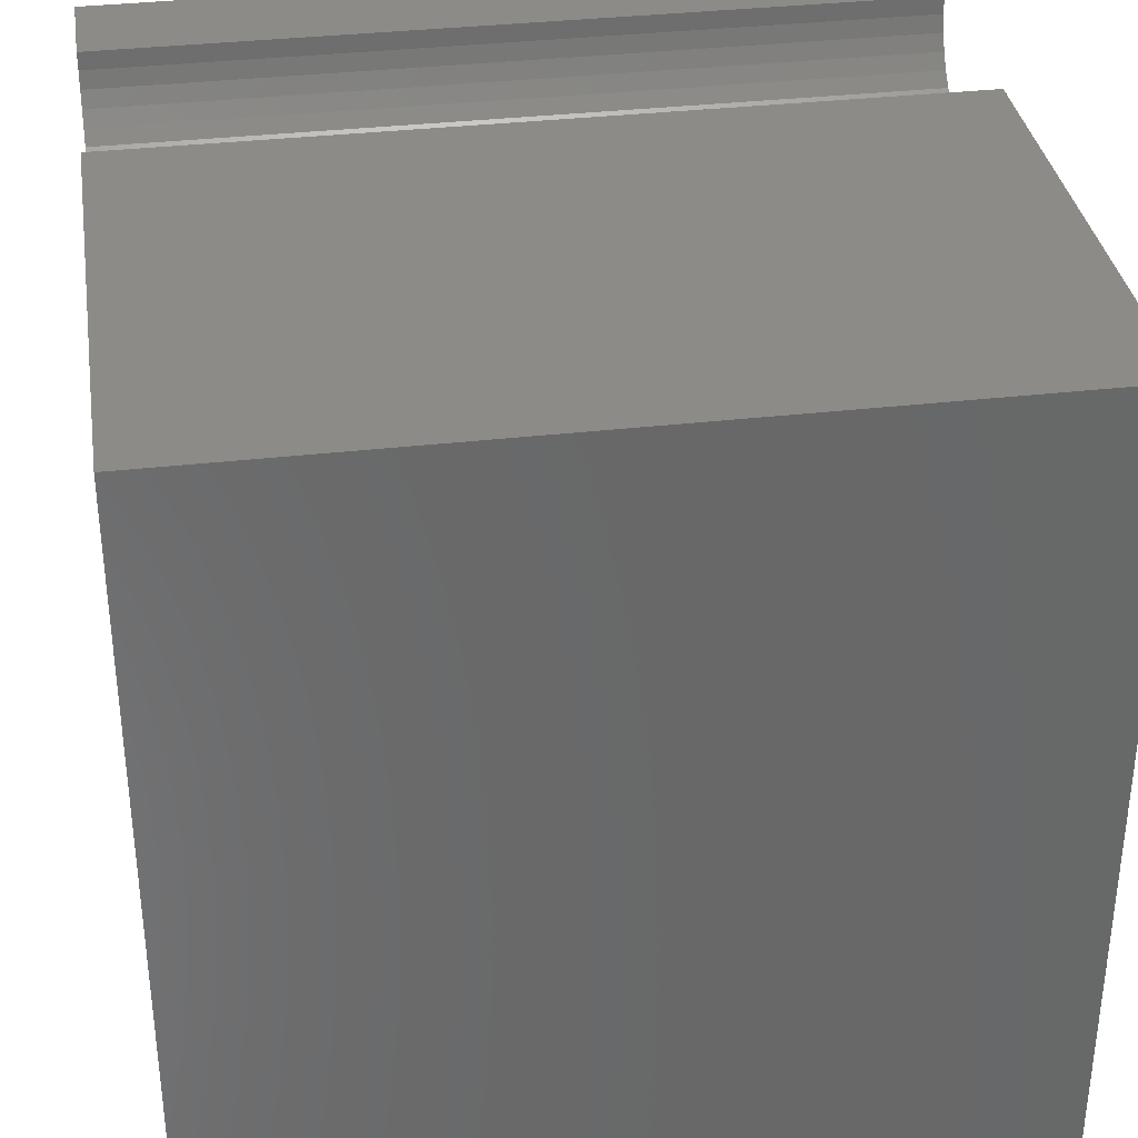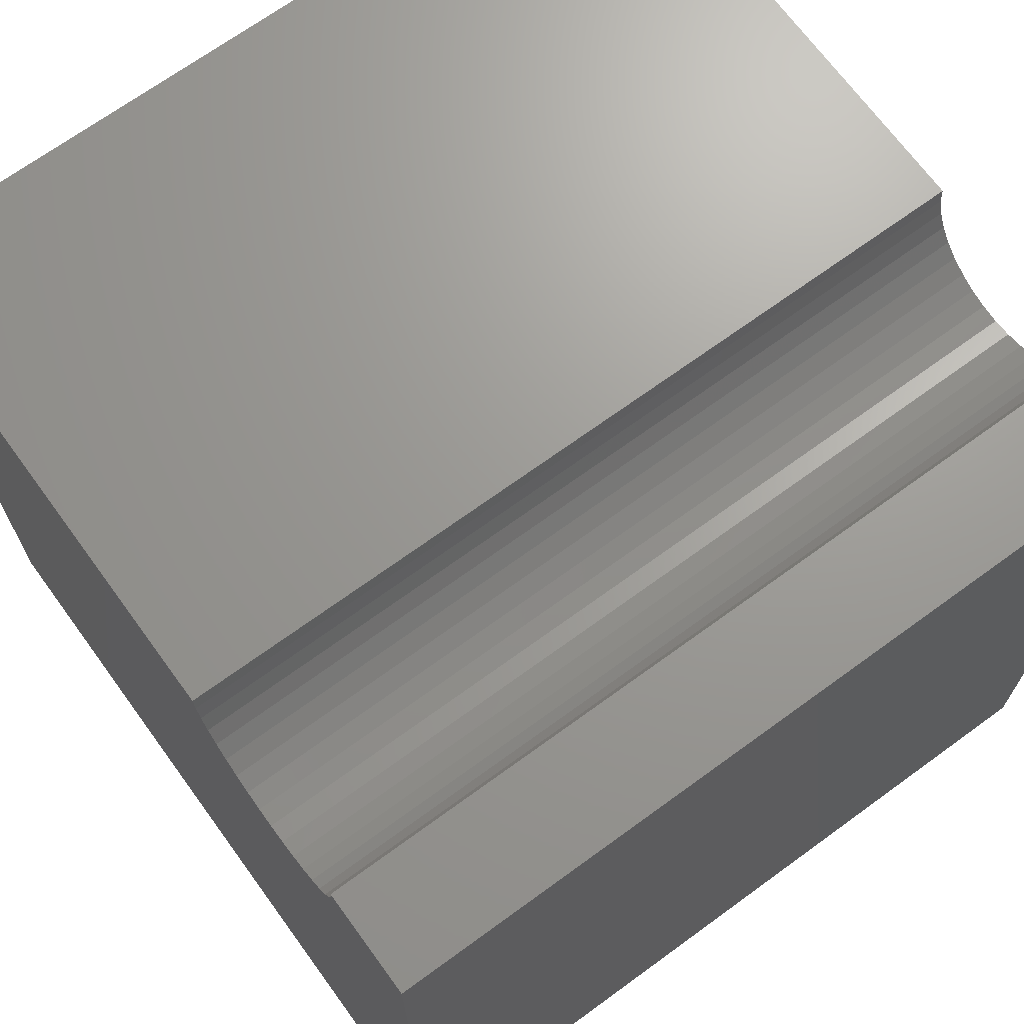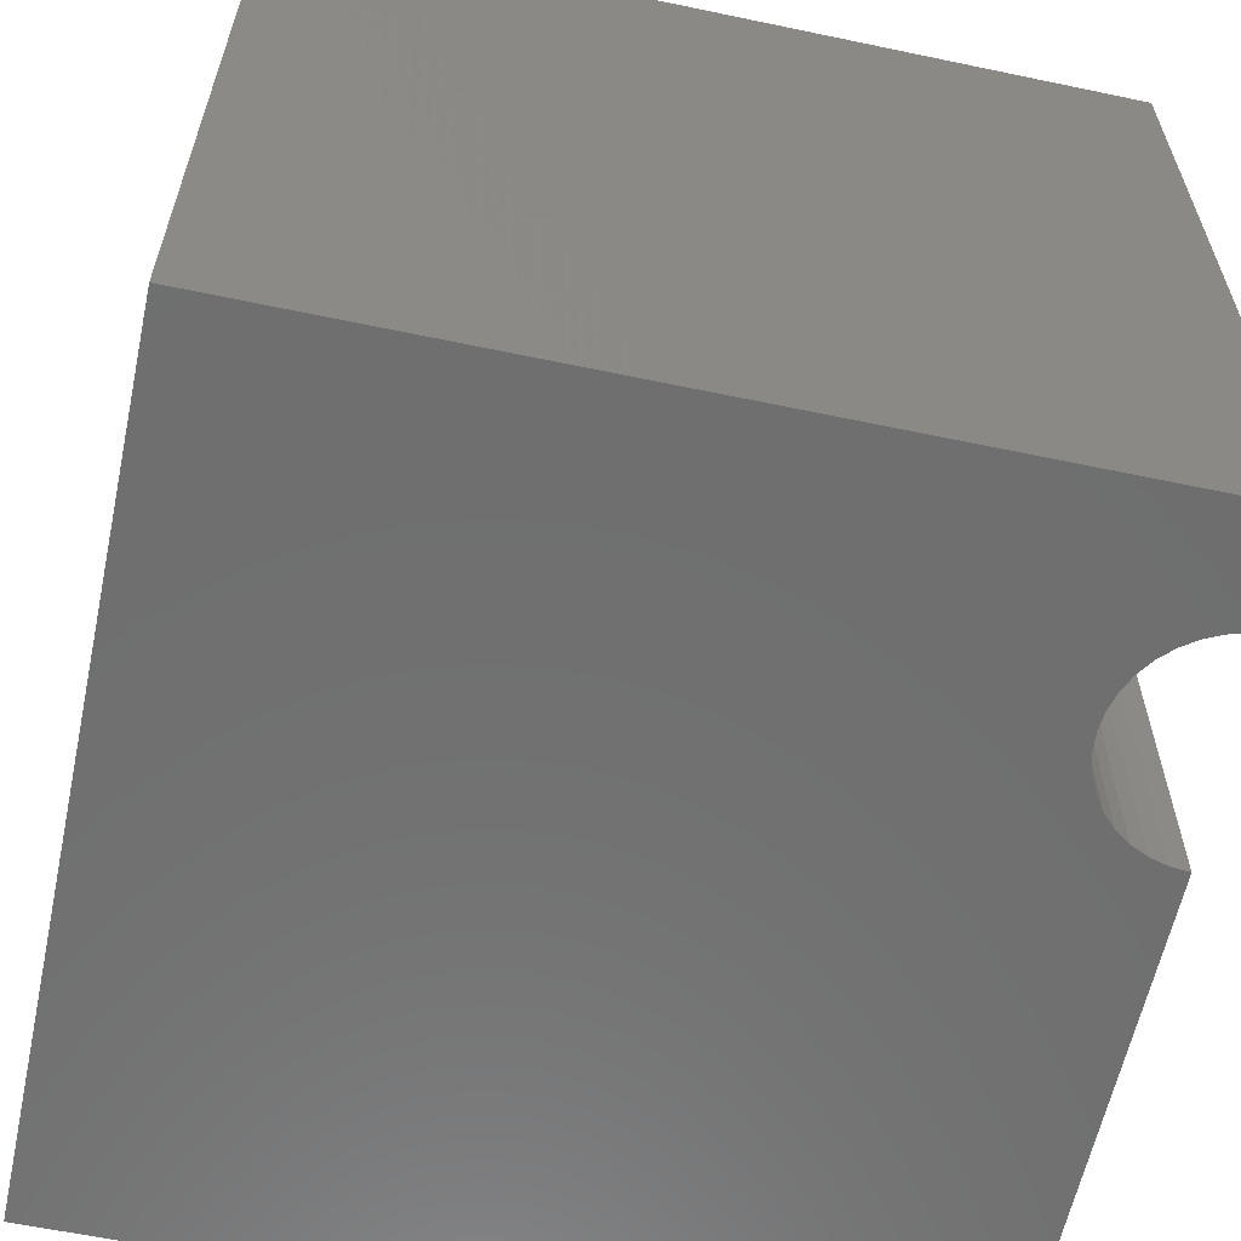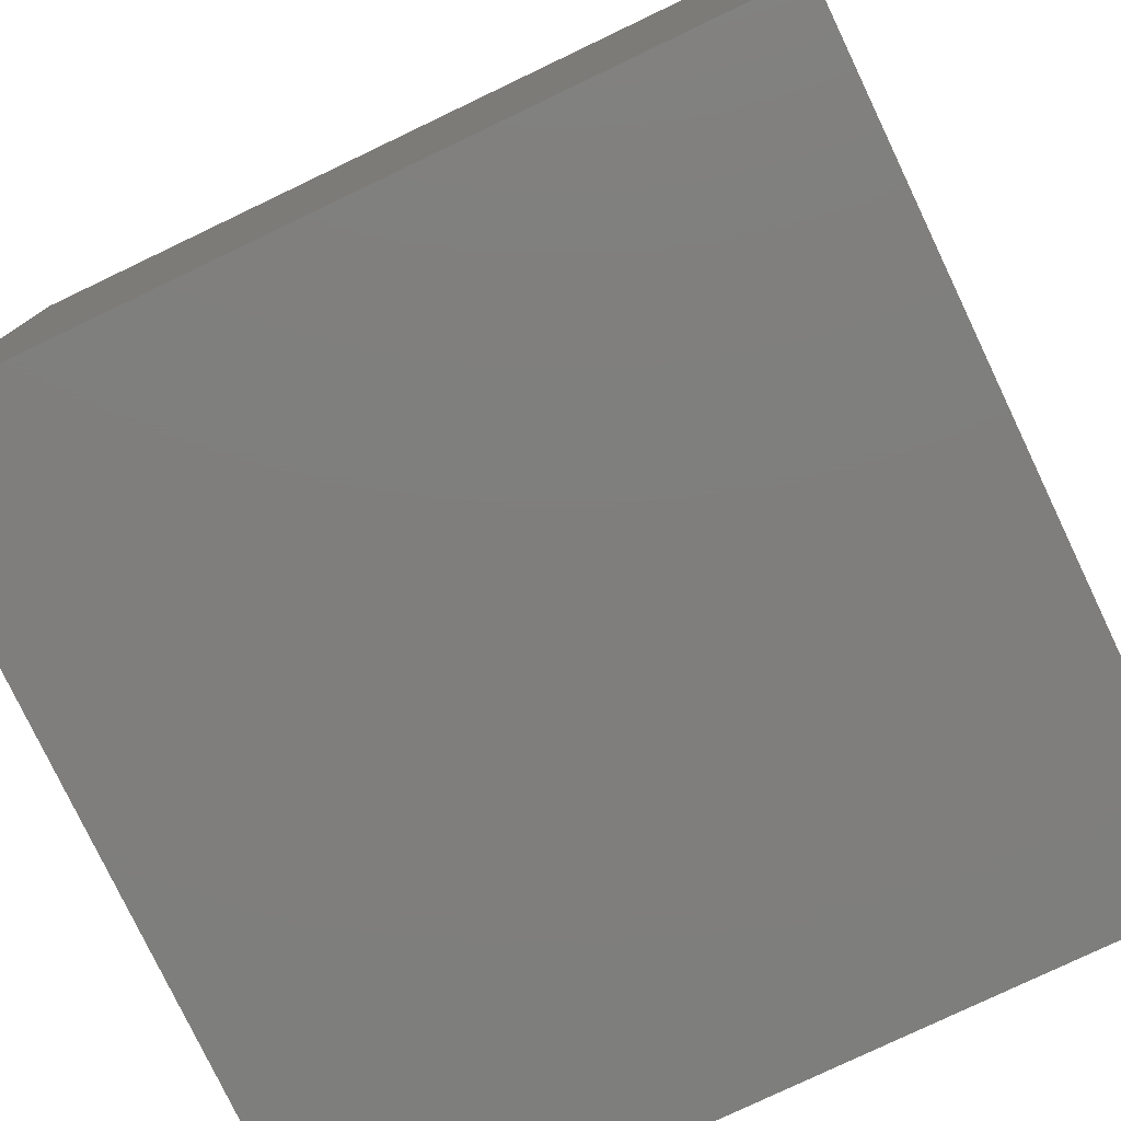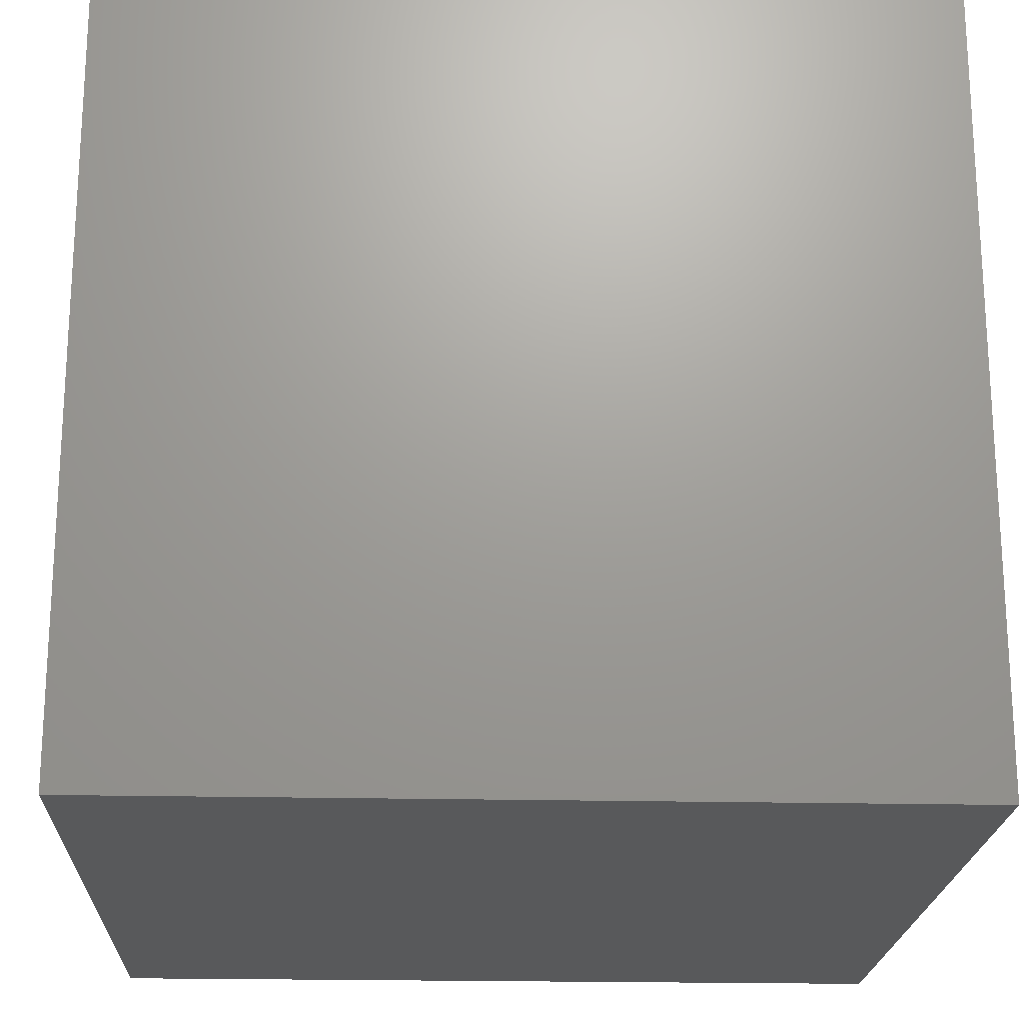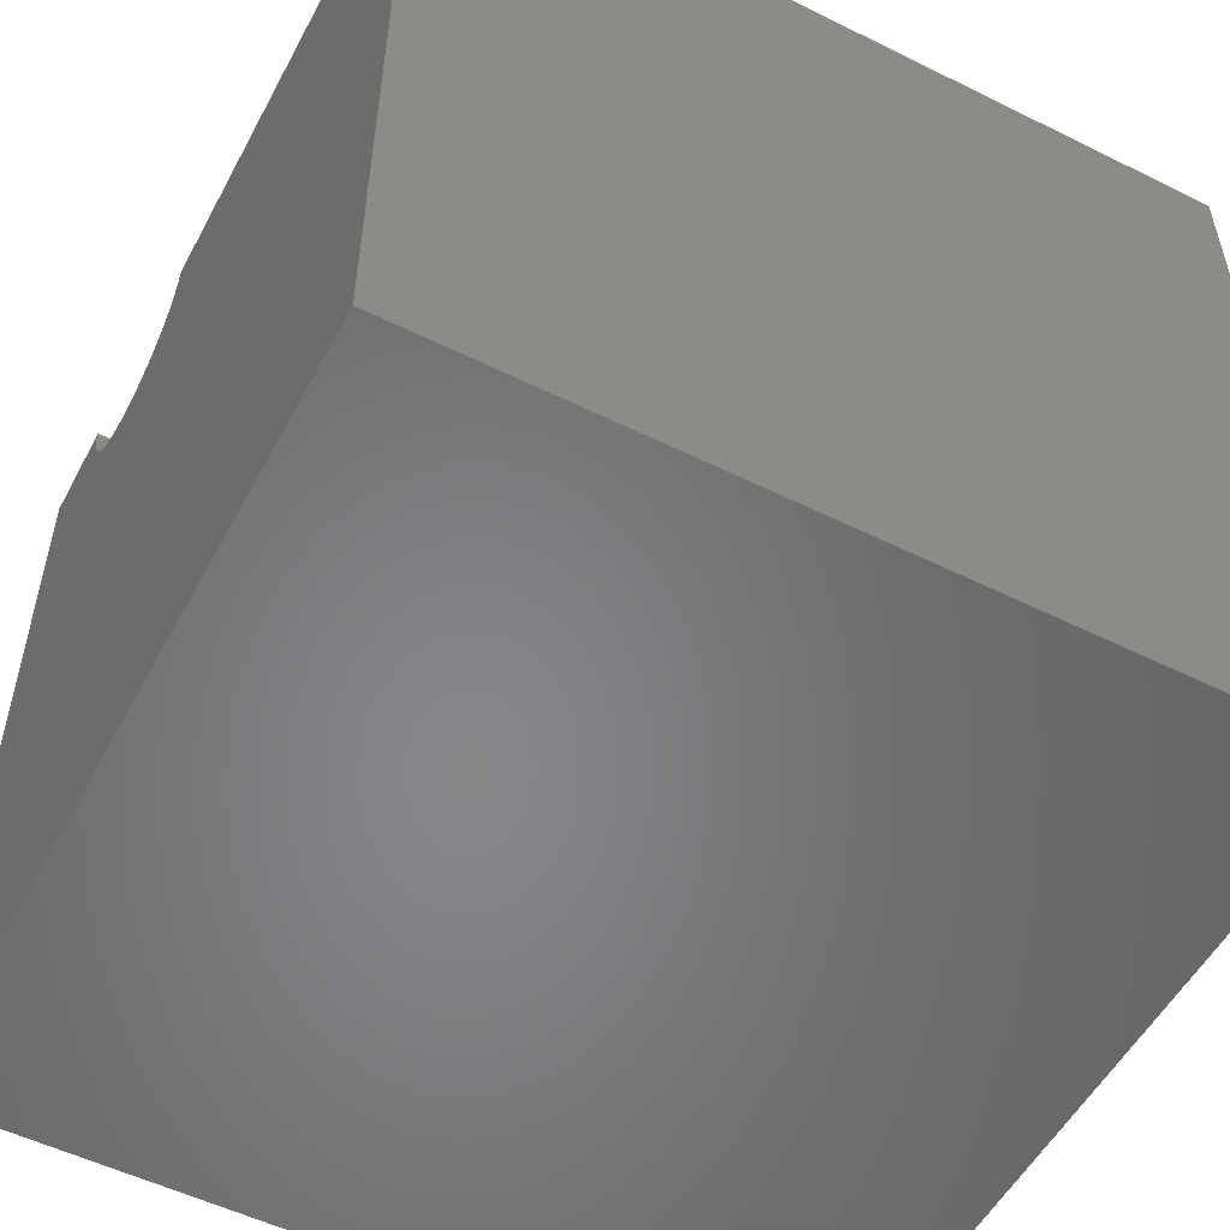
<metadata>
{"format":"stl","ext":"stl","renderer":"f3d","projection":"perspective","resolution":1024,"background":"white","views":[{"elev":34.8,"azim":81.2,"up":"+Z"},{"elev":69.4,"azim":-126.1,"up":"+Z"},{"elev":-60.9,"azim":-102.1,"up":"+Y"},{"elev":-78.4,"azim":115.5,"up":"+Z"},{"elev":-20.5,"azim":-92.4,"up":"+Z"},{"elev":-53.6,"azim":62.2,"up":"+Z"}]}
</metadata>
<code>
# stl→obj: 46 verts, 88 faces
v 1.24 10 10
v 0 10 10
v 1.24 0 10
v 0 0 10
v 0 10 0
v 0 0 0
v 3.741 0 10
v 10 0 10
v 3.741 10 10
v 10 10 10
v 10 10 0
v 10 0 0
v 3.722 10 9.783
v 1.259 10 9.783
v 1.315 10 9.572
v 3.574 10 9.375
v 3.666 10 9.572
v 1.407 10 9.375
v 1.532 10 9.196
v 1.687 10 9.042
v 1.865 10 8.917
v 2.063 10 8.825
v 2.273 10 8.768
v 2.491 10 8.749
v 2.708 10 8.768
v 2.918 10 8.825
v 3.116 10 8.917
v 3.295 10 9.042
v 3.449 10 9.196
v 1.259 0 9.783
v 3.722 0 9.783
v 3.666 0 9.572
v 3.574 0 9.375
v 3.449 0 9.196
v 3.295 0 9.042
v 1.407 0 9.375
v 1.315 0 9.572
v 3.116 0 8.917
v 2.918 0 8.825
v 2.708 0 8.768
v 2.491 0 8.749
v 2.273 0 8.768
v 2.063 0 8.825
v 1.865 0 8.917
v 1.687 0 9.042
v 1.532 0 9.196
f 1 2 3
f 3 2 4
f 2 5 4
f 4 5 6
f 7 8 9
f 9 8 10
f 11 10 12
f 12 10 8
f 5 11 6
f 6 11 12
f 13 9 10
f 1 14 2
f 2 14 15
f 2 15 5
f 11 16 10
f 10 16 17
f 10 17 13
f 15 18 5
f 5 18 19
f 5 19 20
f 20 21 5
f 5 21 22
f 5 22 23
f 23 24 5
f 5 24 25
f 5 25 11
f 11 25 26
f 11 26 27
f 27 28 11
f 11 28 29
f 11 29 16
f 30 3 4
f 7 31 8
f 8 31 32
f 8 32 12
f 32 33 12
f 12 33 34
f 12 34 35
f 6 36 4
f 4 36 37
f 4 37 30
f 35 38 12
f 12 38 39
f 12 39 6
f 6 39 40
f 6 40 41
f 41 42 6
f 6 42 43
f 6 43 44
f 44 45 6
f 6 45 46
f 6 46 36
f 7 9 13
f 7 13 31
f 31 13 17
f 31 17 32
f 32 17 16
f 32 16 33
f 33 16 29
f 33 29 34
f 34 29 28
f 34 28 35
f 35 28 27
f 35 27 38
f 38 27 26
f 38 26 39
f 39 26 25
f 39 25 40
f 40 25 24
f 40 24 41
f 41 24 23
f 41 23 42
f 42 23 22
f 42 22 43
f 43 22 21
f 43 21 44
f 44 21 20
f 44 20 45
f 45 20 19
f 45 19 46
f 46 19 18
f 46 18 36
f 36 18 15
f 36 15 37
f 37 15 14
f 37 14 30
f 30 14 1
f 30 1 3

</code>
